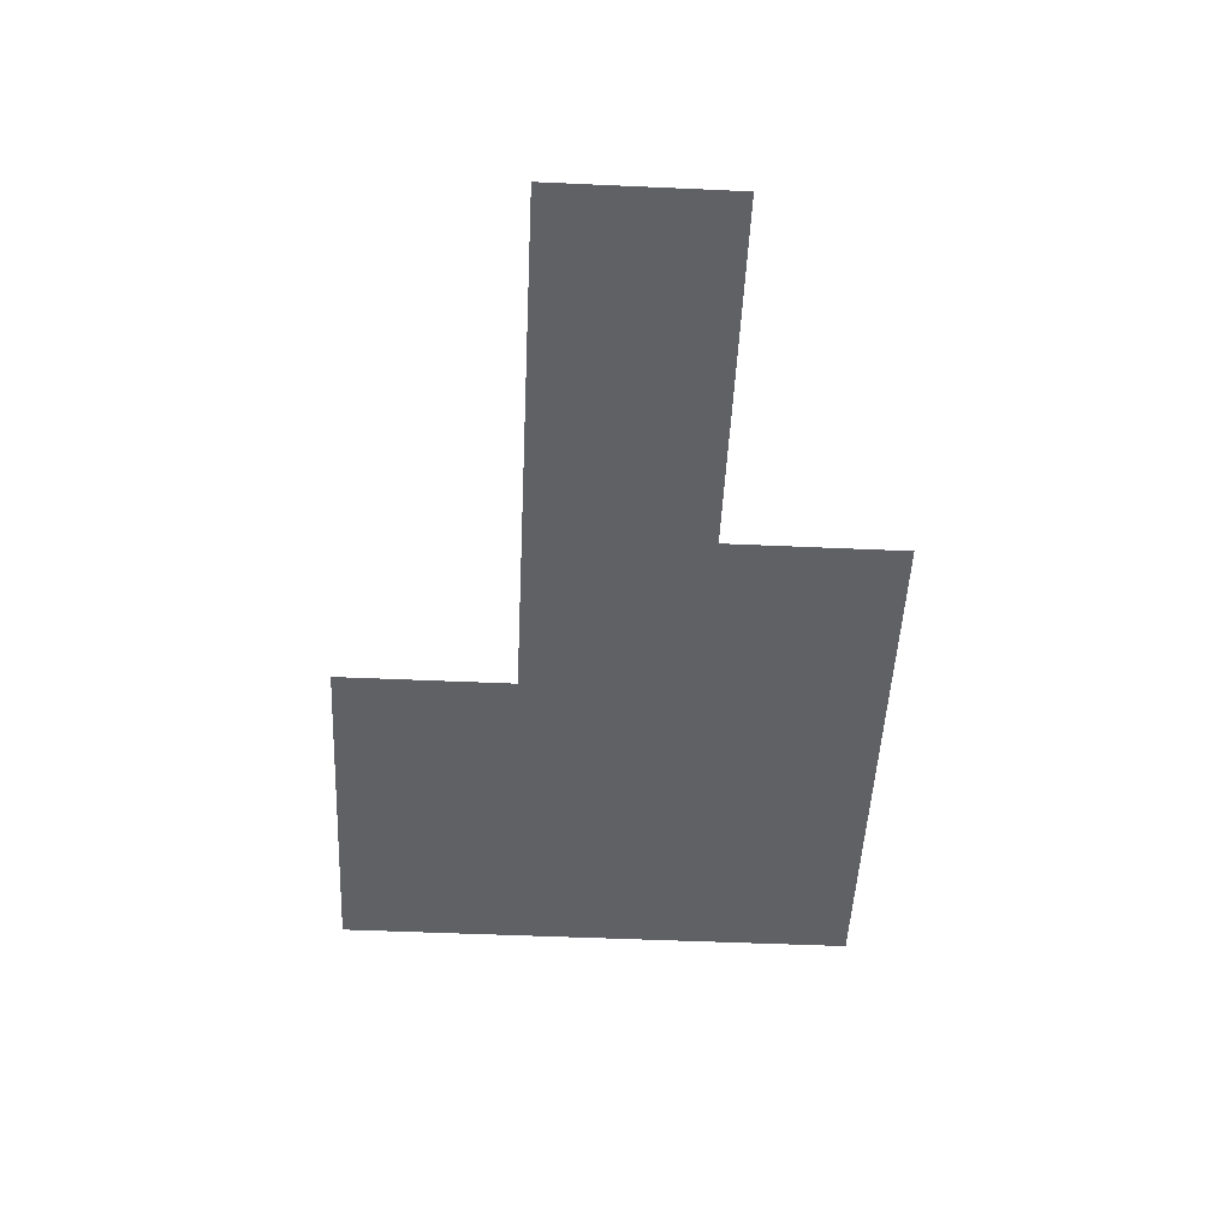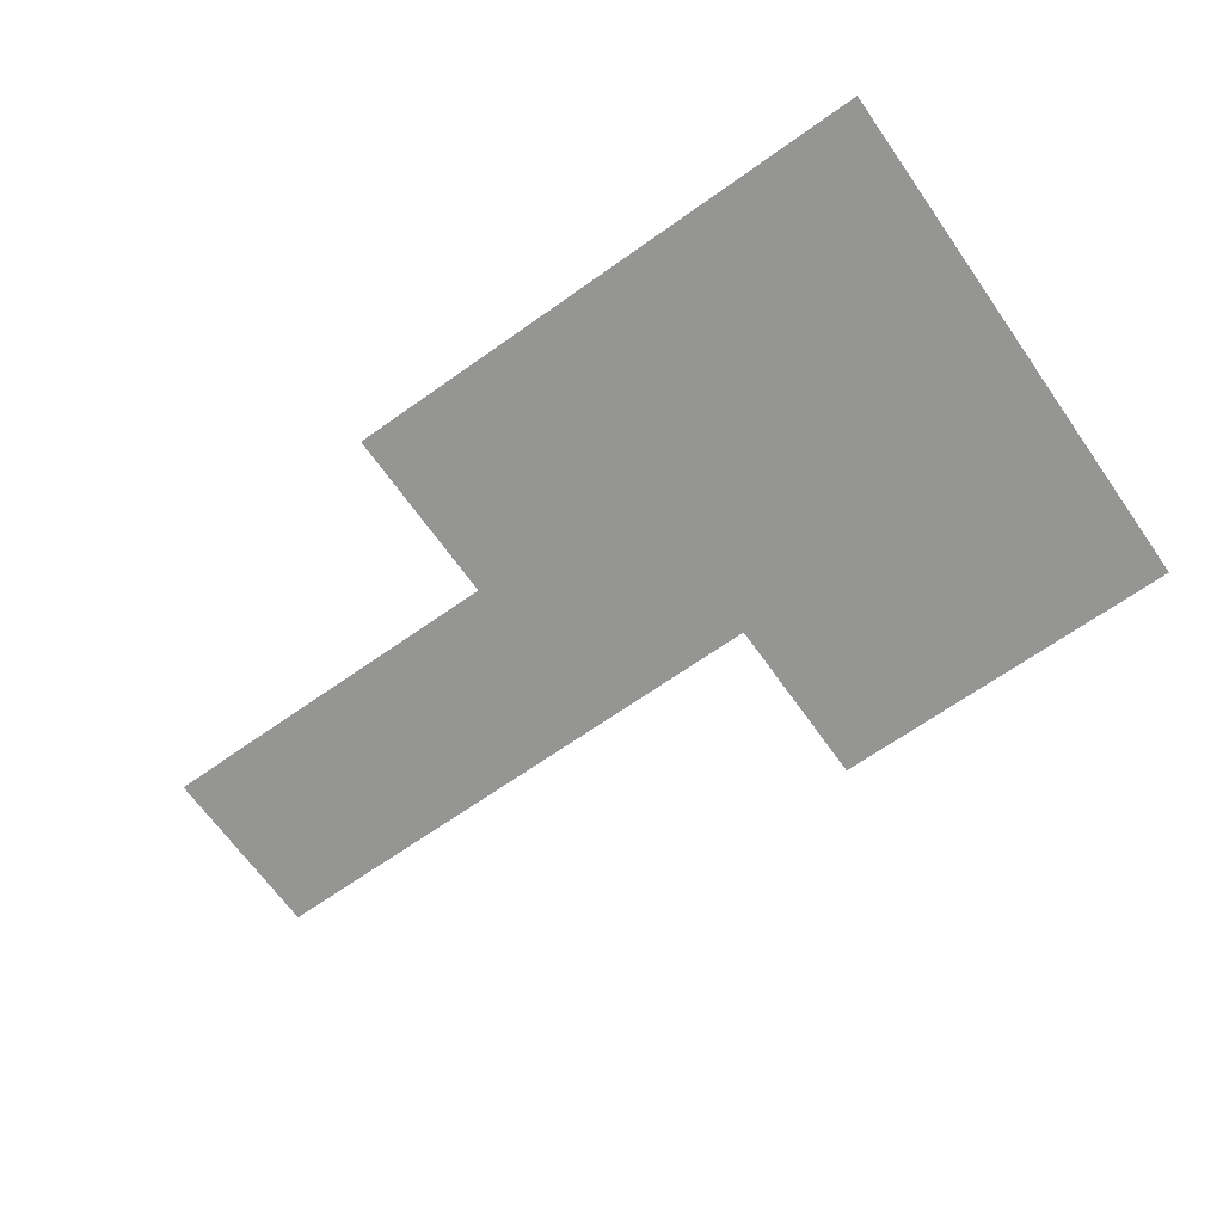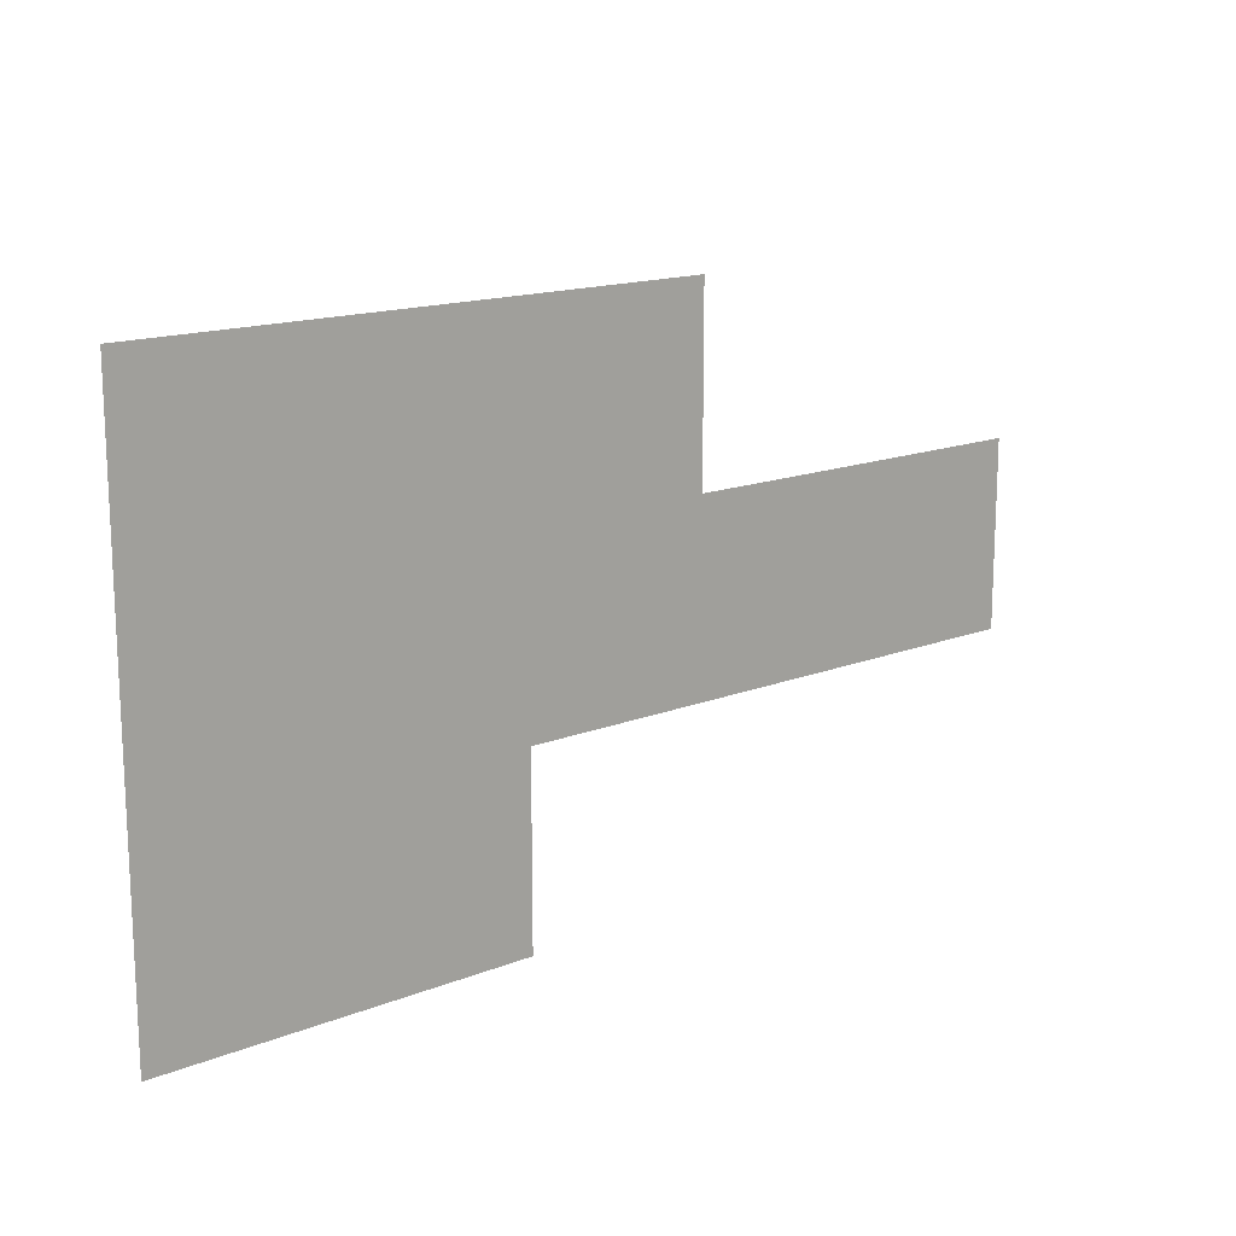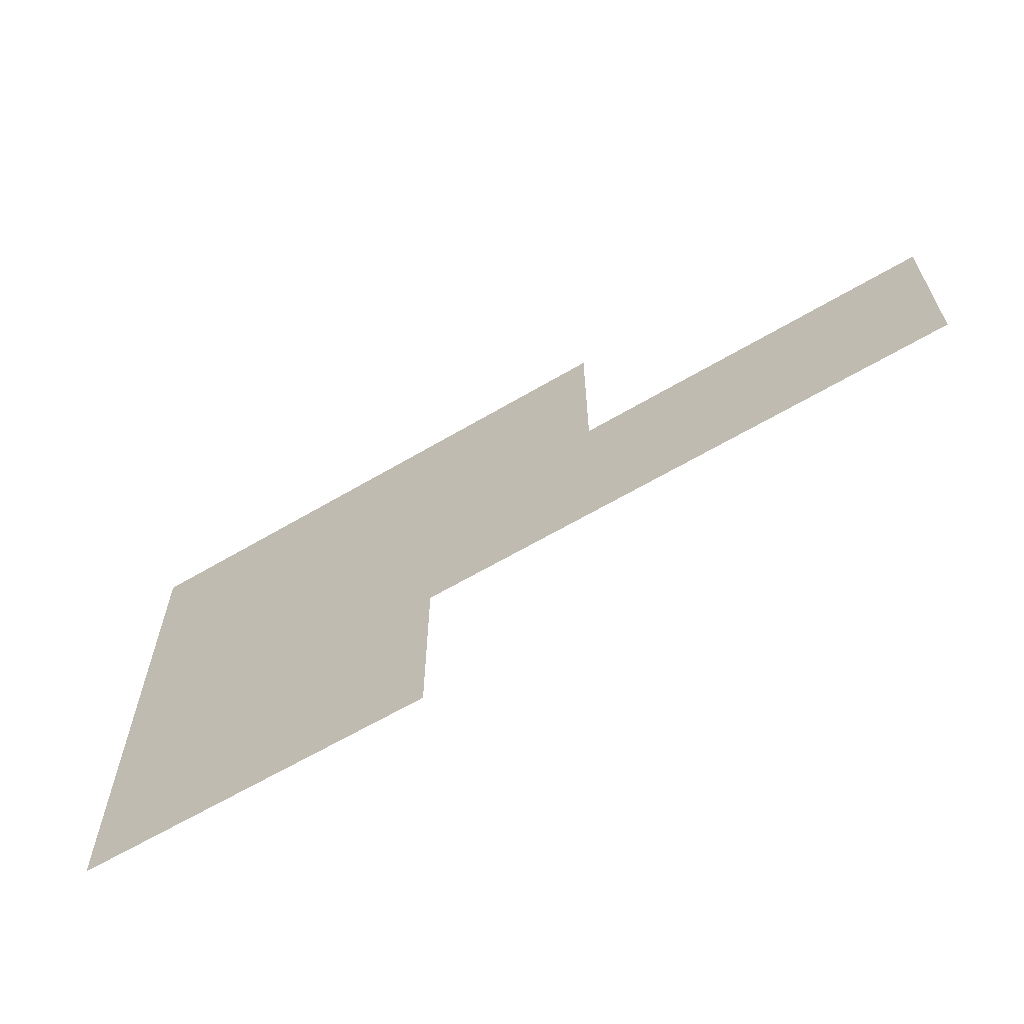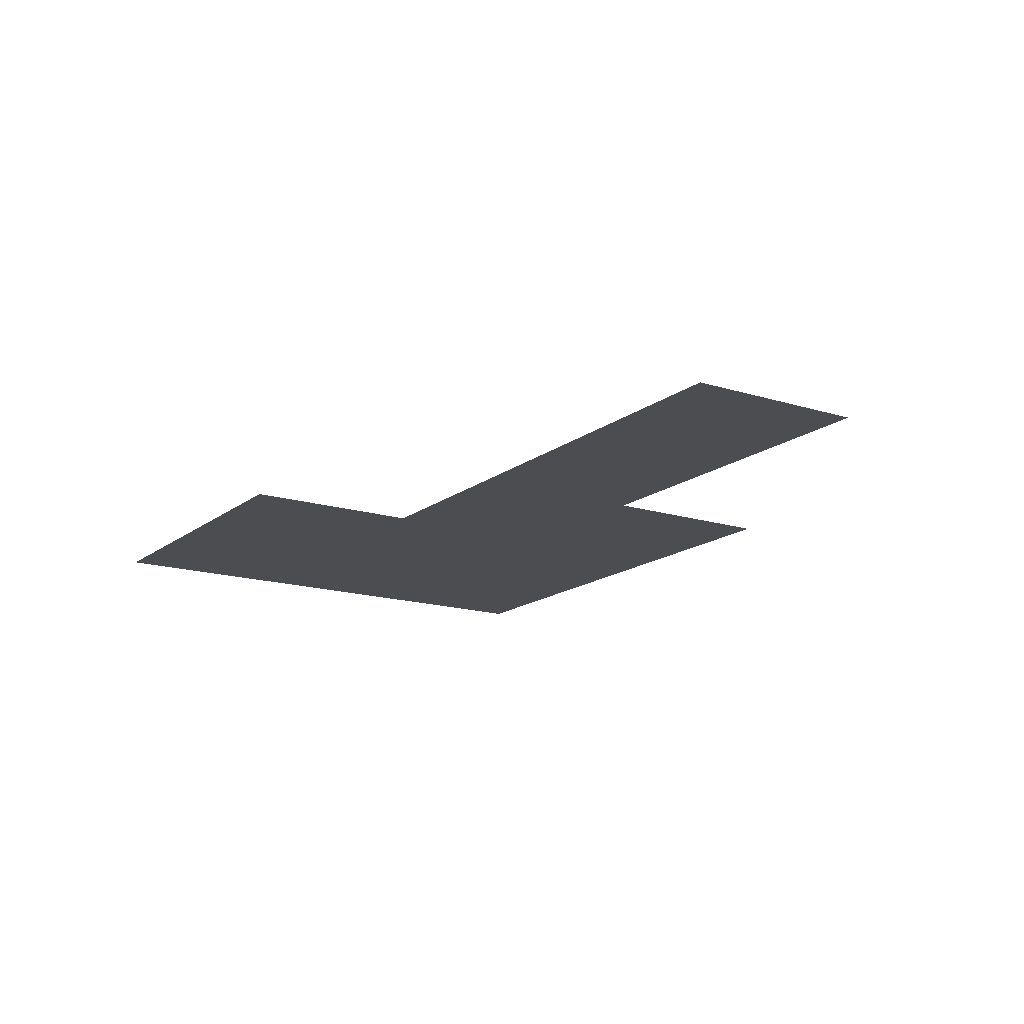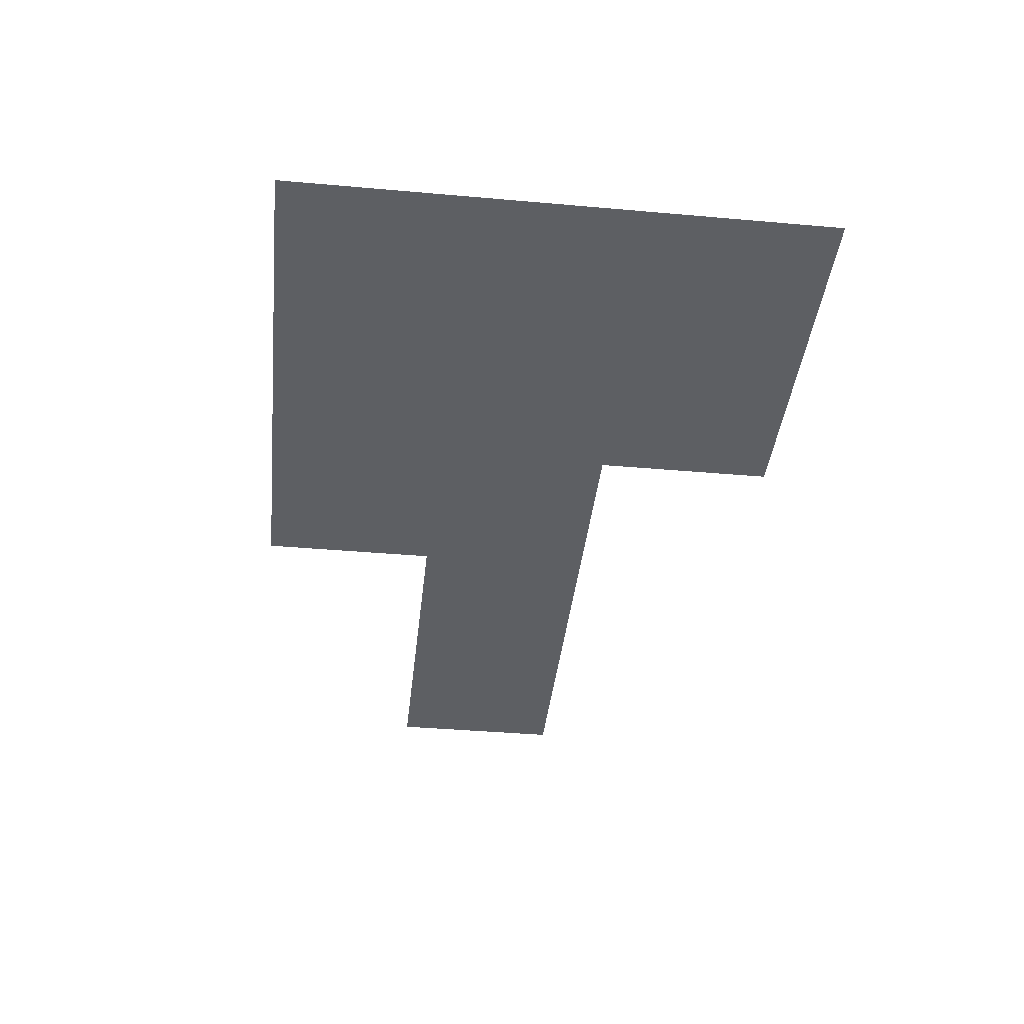
<metadata>
{"format":"obj","ext":"obj","renderer":"f3d","projection":"perspective","resolution":1024,"background":"white","views":[{"elev":-50.3,"azim":87.2,"up":"+Z"},{"elev":-67.3,"azim":-144.7,"up":"+Z"},{"elev":15.5,"azim":-39.7,"up":"+Y"},{"elev":-63.6,"azim":30.8,"up":"+Y"},{"elev":-15.9,"azim":57.0,"up":"+Z"},{"elev":-40.2,"azim":-96.2,"up":"+Z"}]}
</metadata>
<code>
v 3.5 -0.5 0
v 3.5 0.5 0
v 3.5 1.5 0
v 3.5 2.5 0
v 4.5 -0.5 0
v 4.5 0.5 0
v 4.5 1.5 0
v 4.5 2.5 0
v 5.5 -0.5 0
v 5.5 0.5 0
v 5.5 1.5 0
v 5.5 2.5 0
v 6.5 0.5 0
v 6.5 1.5 0
v 6.5 2.5 0
v 7.5 0.5 0
v 7.5 1.5 0
v 8.5 0.5 0
v 8.5 1.5 0
f 1 6 2
f 1 5 6
f 2 7 3
f 2 6 7
f 3 8 4
f 3 7 8
f 5 10 6
f 5 9 10
f 6 11 7
f 6 10 11
f 7 12 8
f 7 11 12
f 10 14 11
f 10 13 14
f 11 15 12
f 11 14 15
f 13 17 14
f 13 16 17
f 16 19 17
f 16 18 19

</code>
